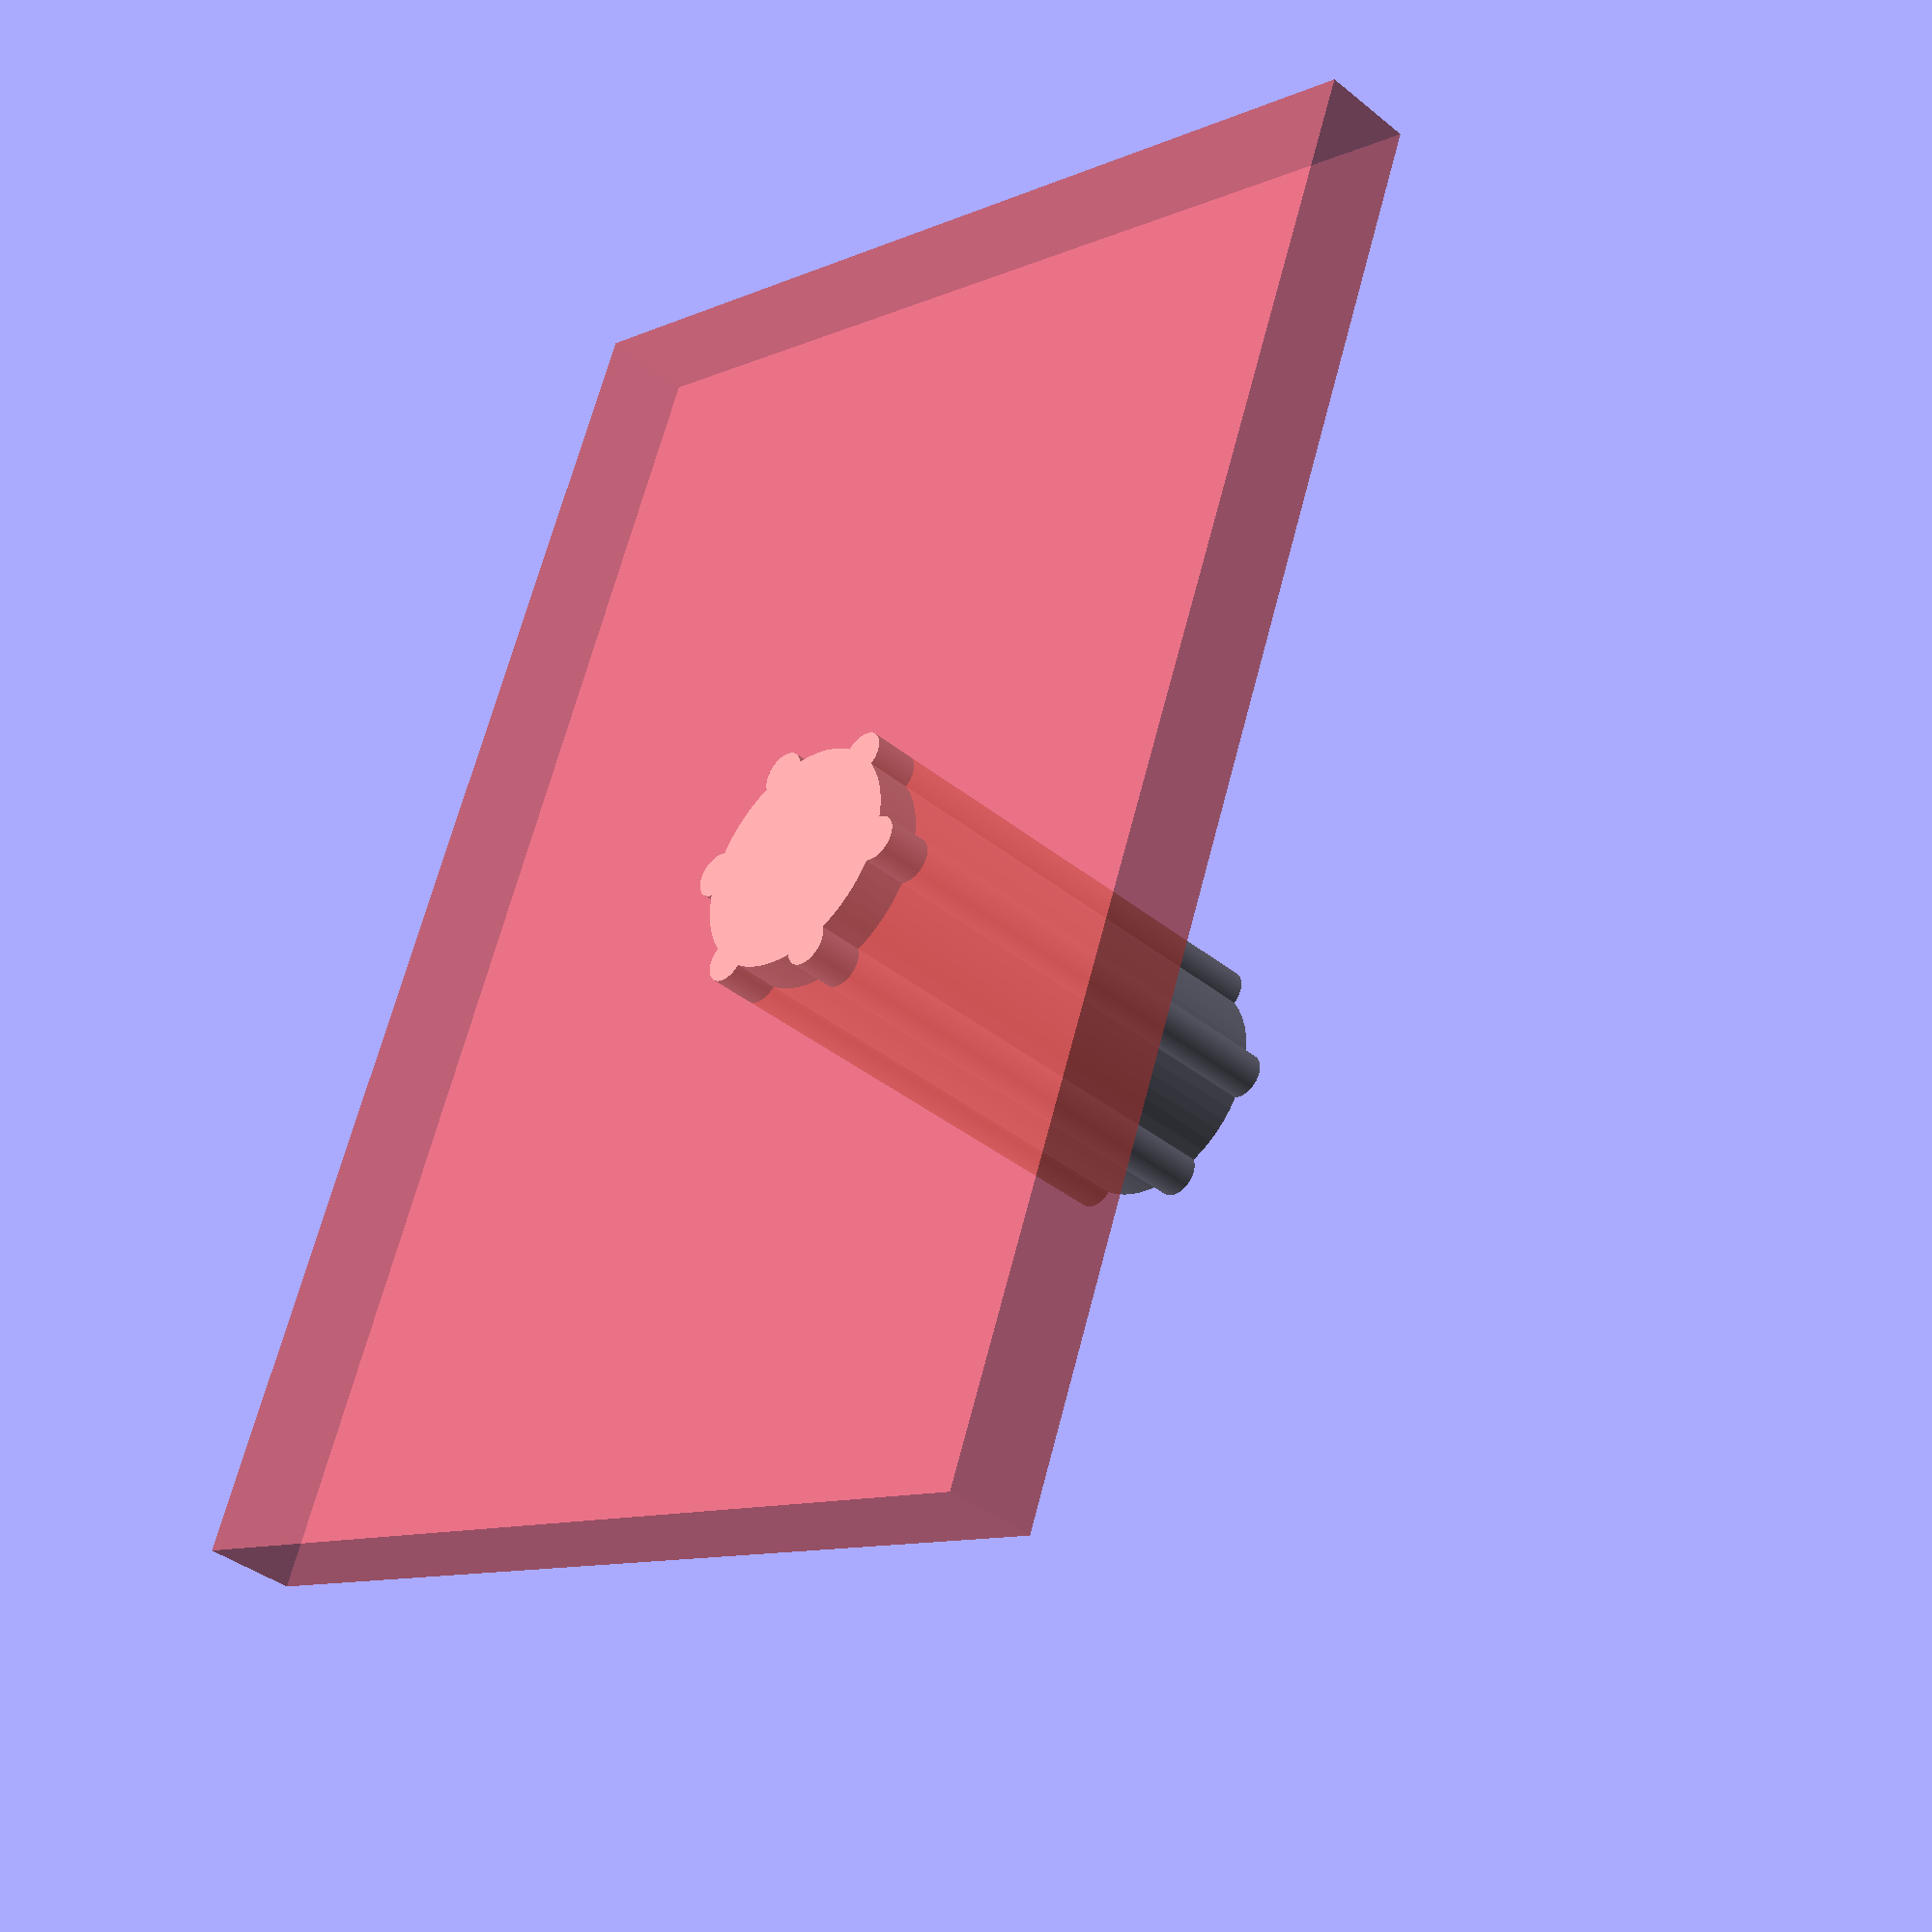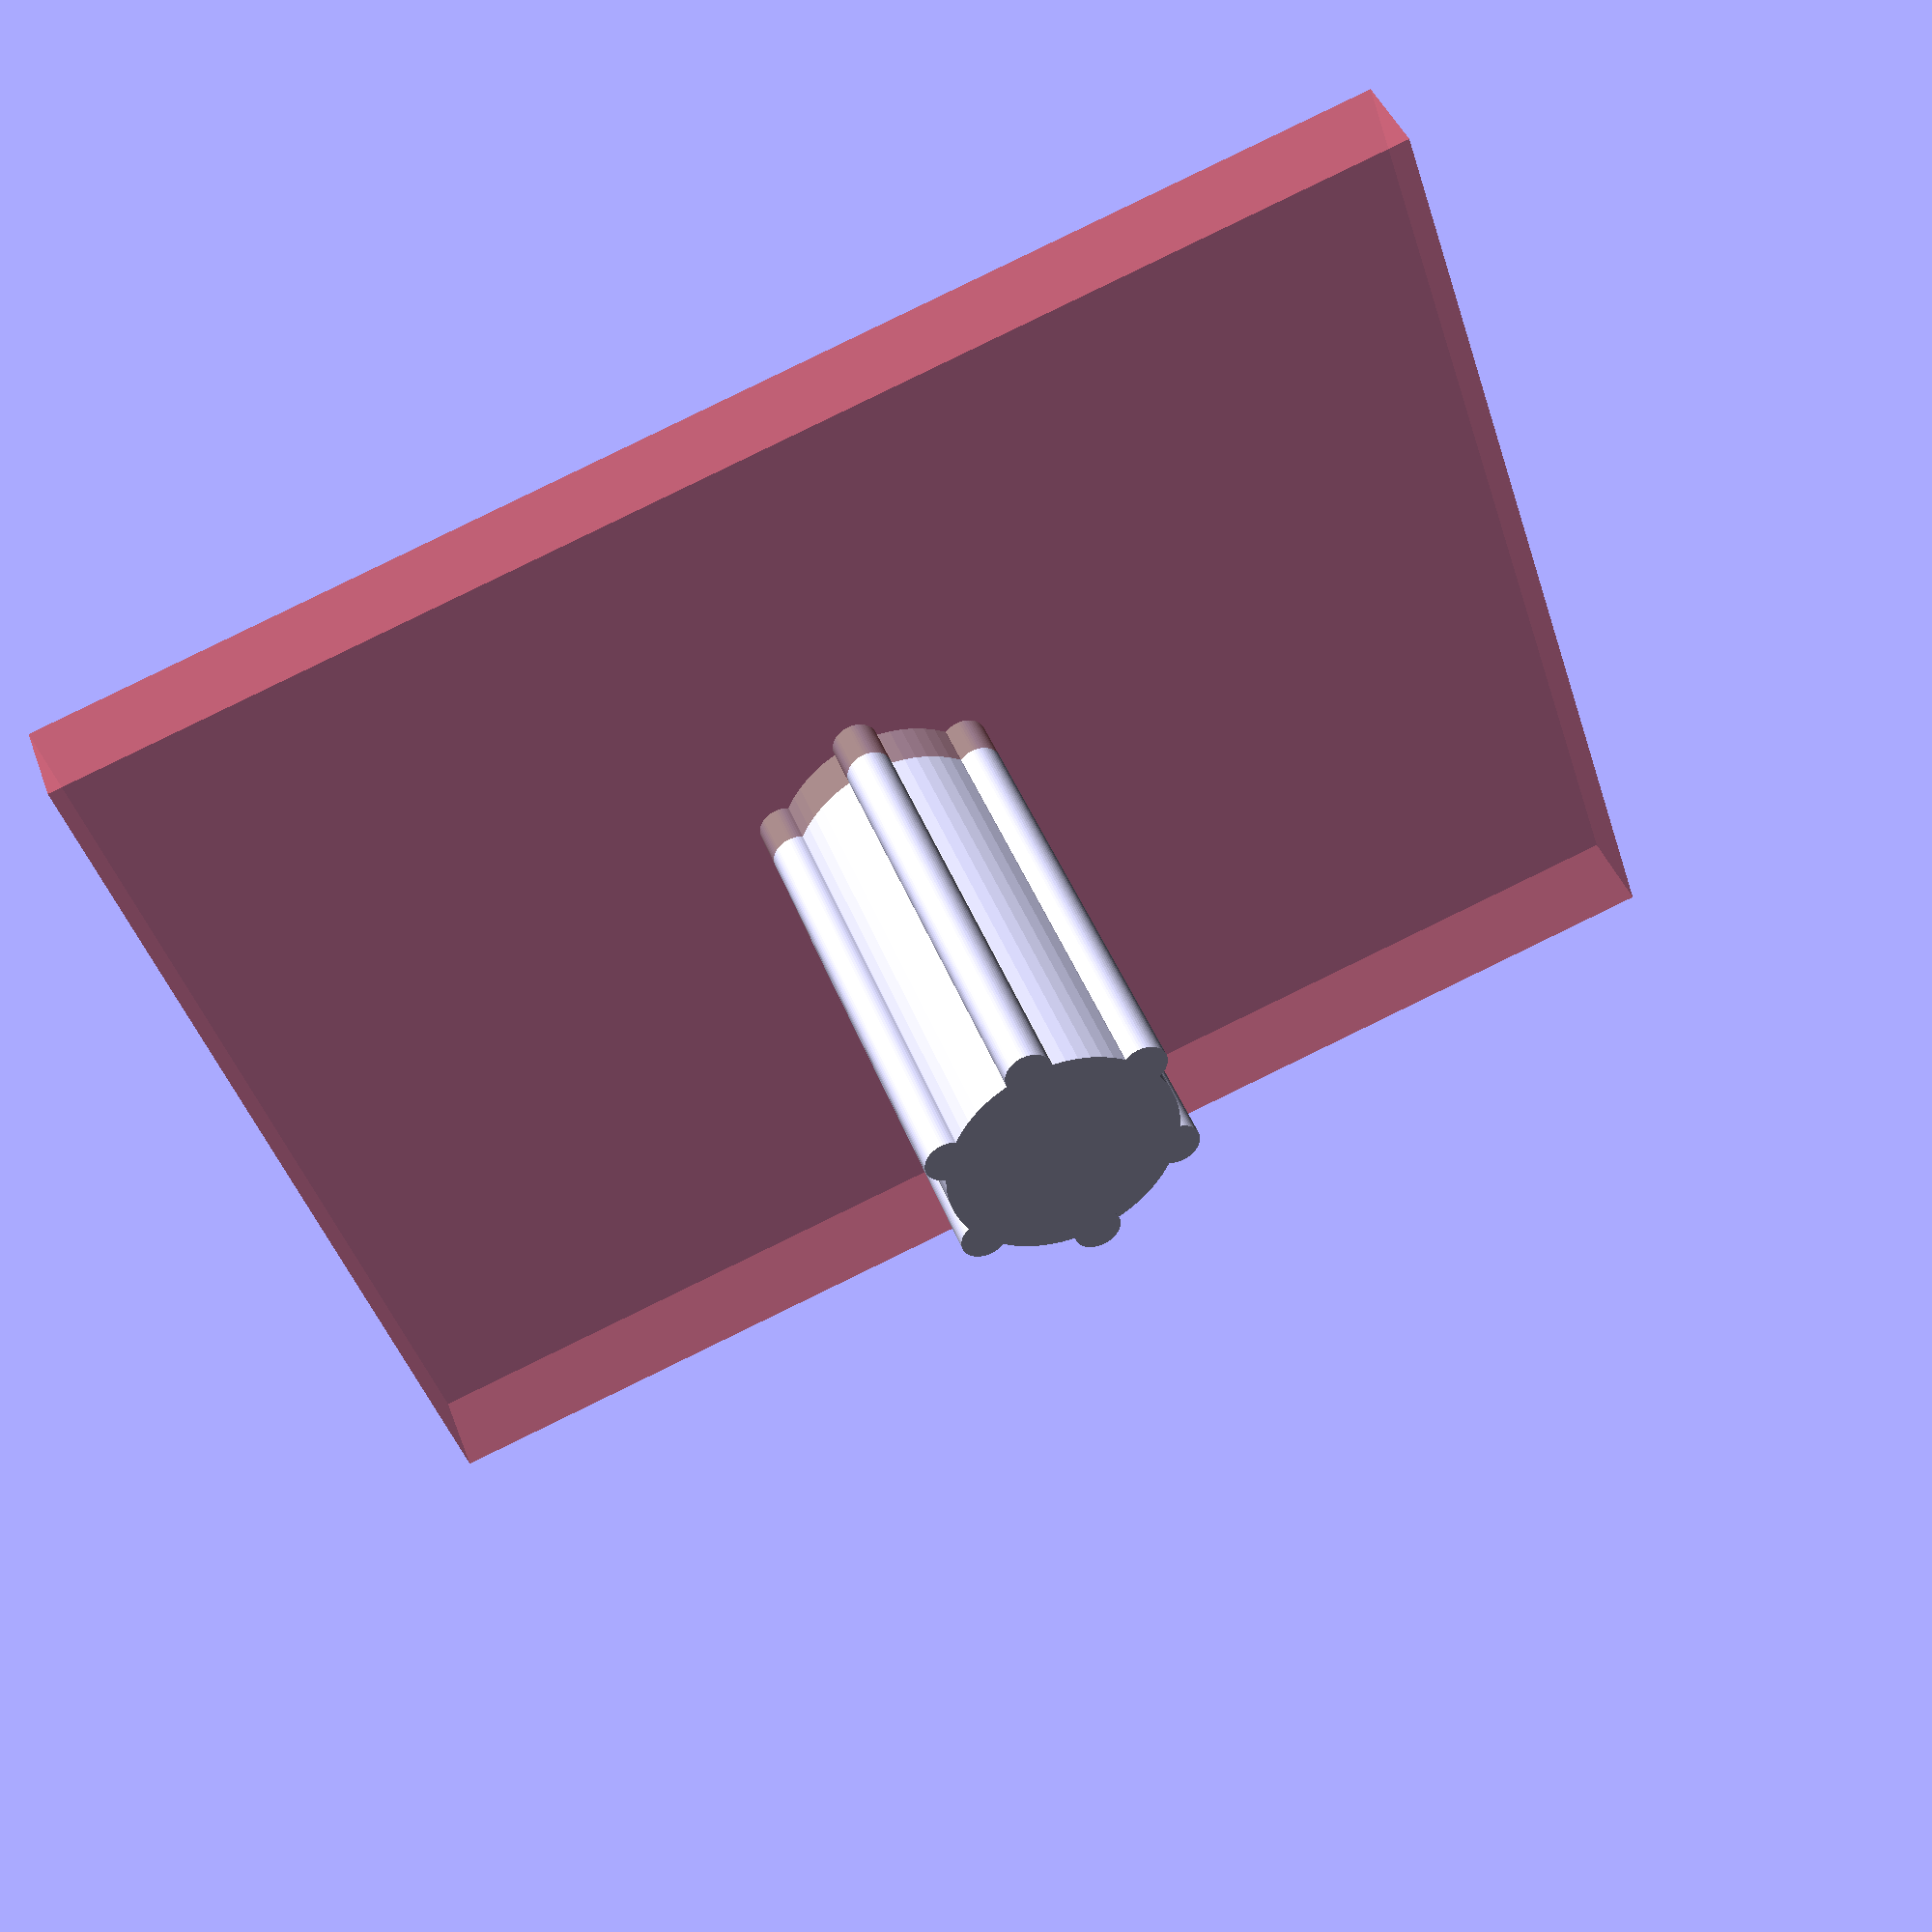
<openscad>
$fn = 60;
module chytadlo(){
	for(n=[1:6]){
		rotate(a=n*360/6, v = [0,0,1] ) translate([2.5,0,0]) 			cylinder(r=0.5,11);
		cylinder(r=2.5, 11);
	}
}
chytadlo();
#cube([23,30,2], center=true);

</openscad>
<views>
elev=218.5 azim=159.4 roll=315.6 proj=p view=wireframe
elev=318.6 azim=72.1 roll=340.9 proj=p view=solid
</views>
